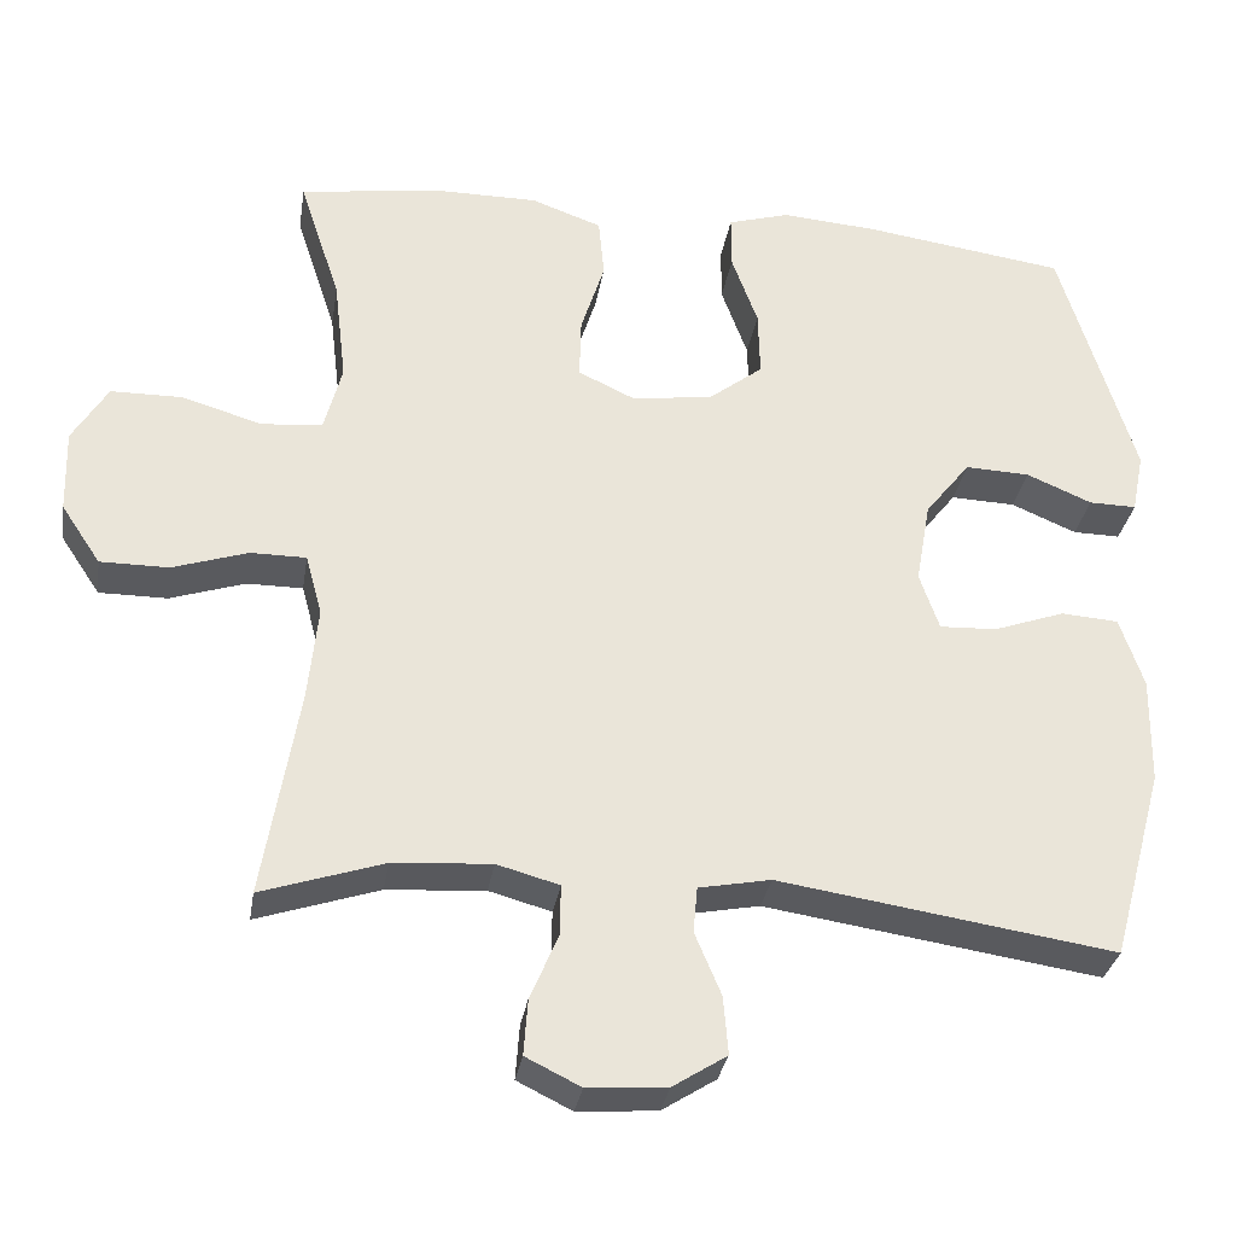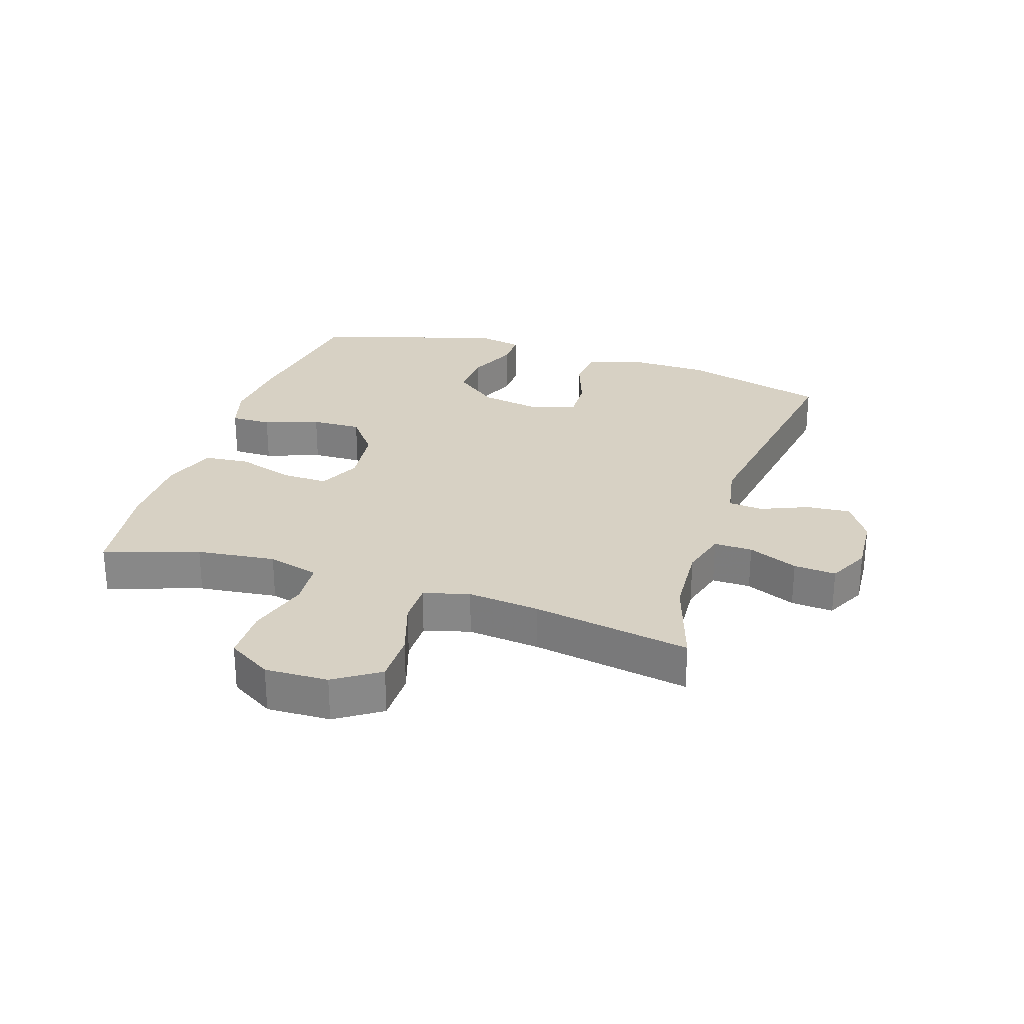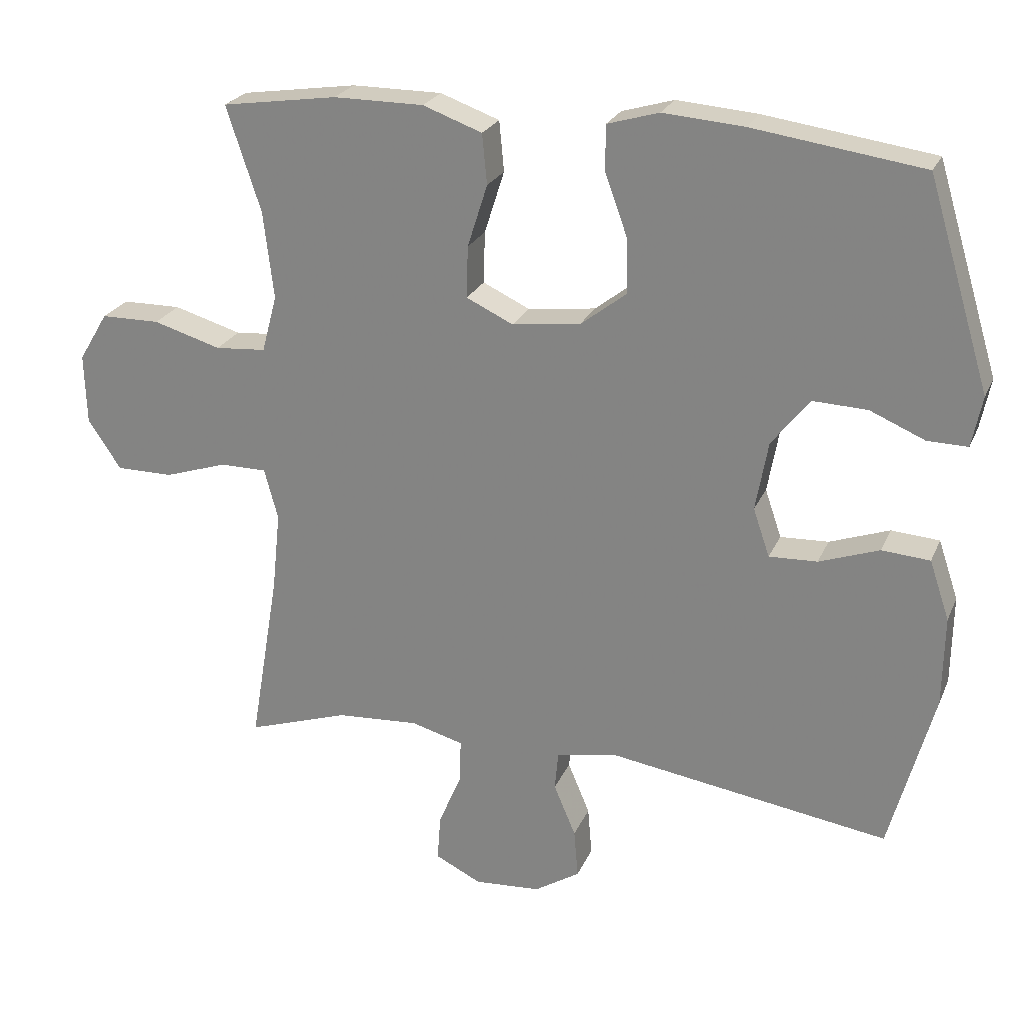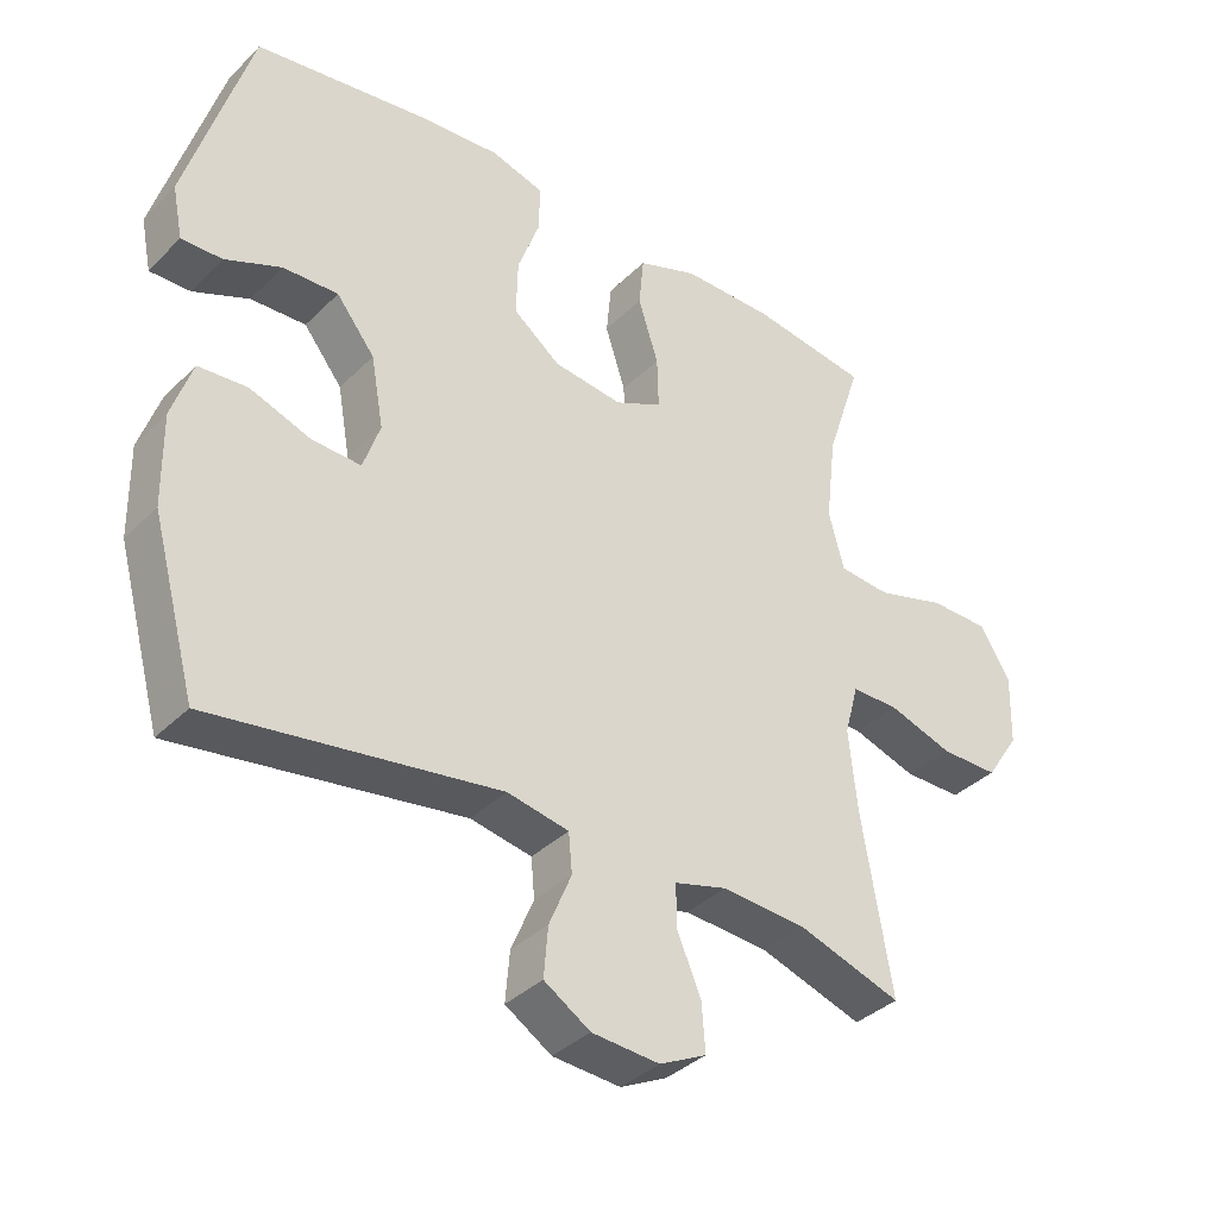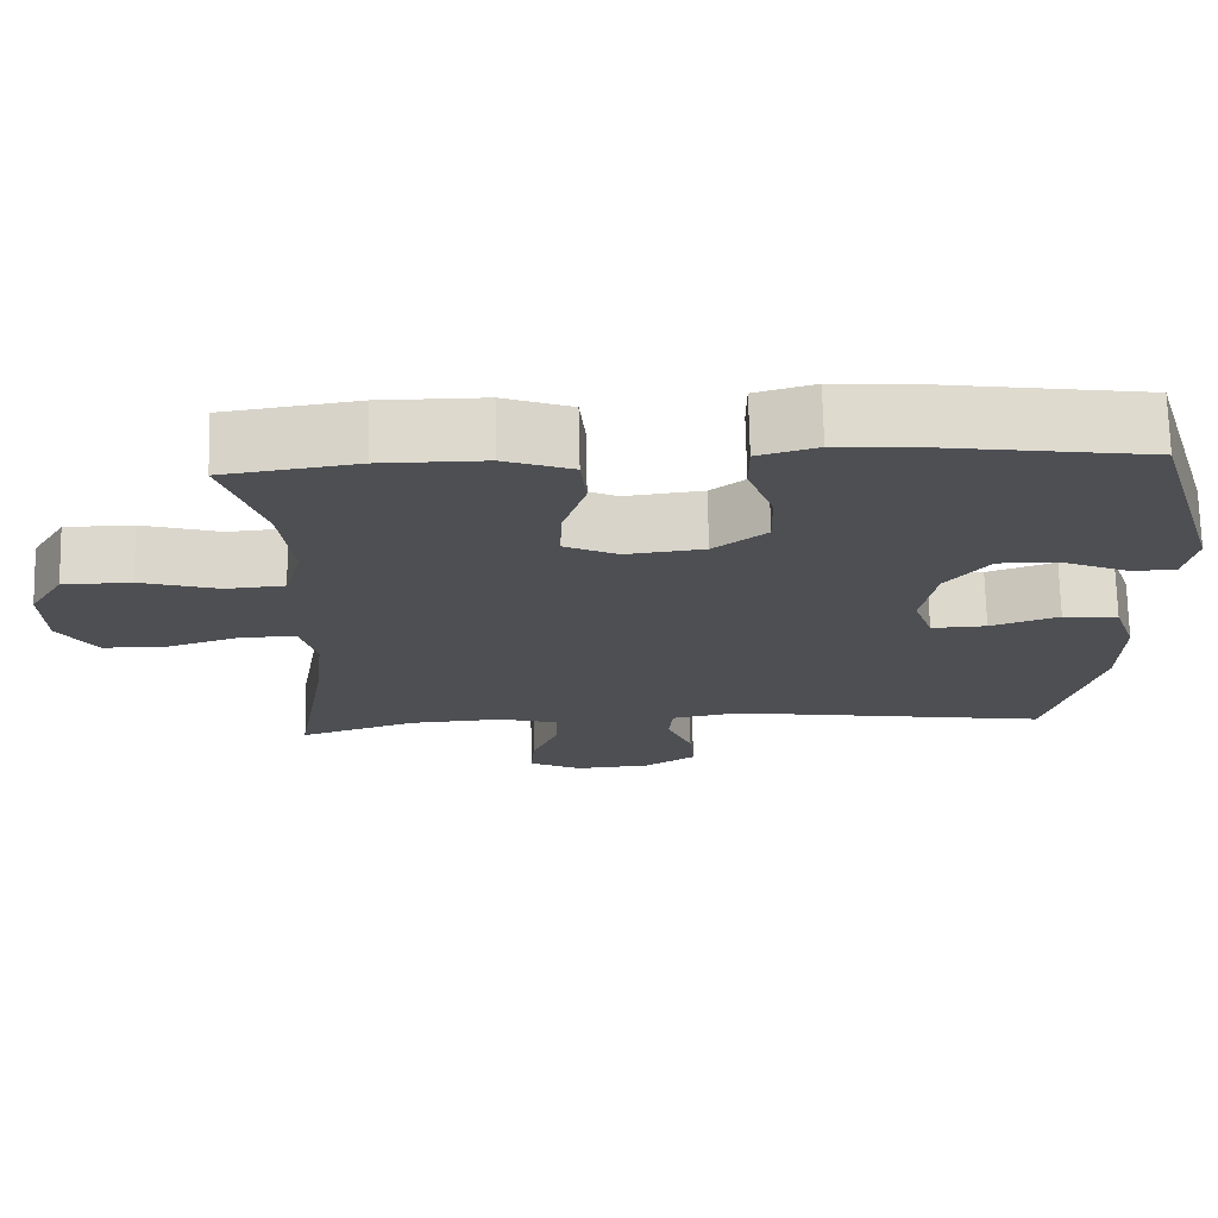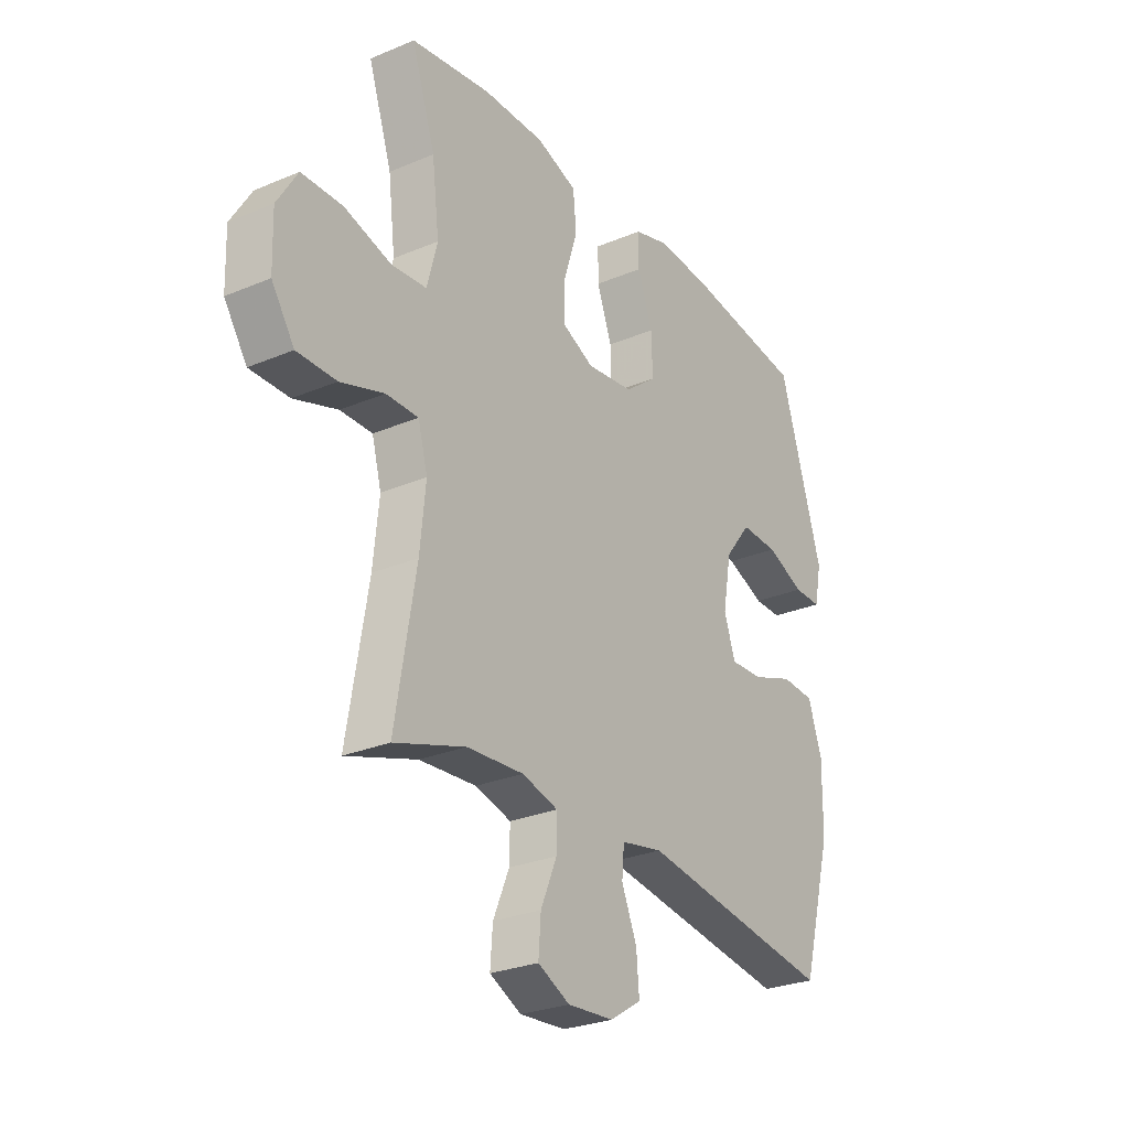
<metadata>
{"format":"obj","ext":"obj","renderer":"f3d","projection":"perspective","resolution":1024,"background":"white","views":[{"elev":-31.3,"azim":170.9,"up":"+Z"},{"elev":27.1,"azim":108.1,"up":"+Y"},{"elev":24.1,"azim":-160.7,"up":"+Z"},{"elev":-36.6,"azim":-38.5,"up":"+Z"},{"elev":71.9,"azim":178.7,"up":"+Z"},{"elev":-27.4,"azim":123.0,"up":"+Z"}]}
</metadata>
<code>
v 0.5 0.07 -0.5
v 0.351 0.07 -0.451
v 0.231 0.07 -0.443
v 0.155 0.07 -0.464
v 0.156 0.07 -0.526
v 0.19 0.07 -0.606
v 0.195 0.07 -0.674
v 0.128 0.07 -0.707
v 0.031 0.07 -0.7
v -0.035 0.07 -0.658
v -0.029 0.07 -0.587
v 0.003 0.07 -0.511
v -0.002 0.07 -0.455
v -0.09 0.07 -0.438
v -0.5 0.07 -0.5
v -0.564 0.07 -0.265
v -0.566 0.07 -0.134
v -0.537 0.07 -0.048
v -0.467 0.07 -0.043
v -0.38 0.07 -0.074
v -0.31 0.07 -0.077
v -0.286 0.07 -0.007
v -0.304 0.07 0.094
v -0.359 0.07 0.164
v -0.438 0.07 0.161
v -0.518 0.07 0.127
v -0.576 0.07 0.126
v -0.591 0.07 0.2
v -0.5 0.07 0.5
v -0.253 0.07 0.535
v -0.136 0.07 0.544
v -0.061 0.07 0.522
v -0.061 0.07 0.456
v -0.093 0.07 0.368
v -0.095 0.07 0.287
v -0.028 0.07 0.235
v 0.071 0.07 0.223
v 0.139 0.07 0.255
v 0.137 0.07 0.33
v 0.108 0.07 0.421
v 0.115 0.07 0.494
v 0.201 0.07 0.525
v 0.332 0.07 0.525
v 0.5 0.07 0.5
v 0.45 0.07 0.348
v 0.435 0.07 0.221
v 0.457 0.07 0.138
v 0.531 0.07 0.132
v 0.63 0.07 0.161
v 0.716 0.07 0.16
v 0.759 0.07 0.089
v 0.756 0.07 -0.013
v 0.708 0.07 -0.085
v 0.625 0.07 -0.085
v 0.533 0.07 -0.055
v 0.465 0.07 -0.055
v 0.445 0.07 -0.129
v 0.457 0.07 -0.245
v 0.5 0 -0.5
v 0.351 0 -0.451
v 0.231 0 -0.443
v 0.155 0 -0.464
v 0.156 0 -0.526
v 0.19 0 -0.606
v 0.195 0 -0.674
v 0.128 0 -0.707
v 0.031 0 -0.7
v -0.035 0 -0.658
v -0.029 0 -0.587
v 0.003 0 -0.511
v -0.002 0 -0.455
v -0.09 0 -0.438
v -0.5 0 -0.5
v -0.564 0 -0.265
v -0.566 0 -0.134
v -0.537 0 -0.048
v -0.467 0 -0.043
v -0.38 0 -0.074
v -0.31 0 -0.077
v -0.286 0 -0.007
v -0.304 0 0.094
v -0.359 0 0.164
v -0.438 0 0.161
v -0.518 0 0.127
v -0.576 0 0.126
v -0.591 0 0.2
v -0.5 0 0.5
v -0.253 0 0.535
v -0.136 0 0.544
v -0.061 0 0.522
v -0.061 0 0.456
v -0.093 0 0.368
v -0.095 0 0.287
v -0.028 0 0.235
v 0.071 0 0.223
v 0.139 0 0.255
v 0.137 0 0.33
v 0.108 0 0.421
v 0.115 0 0.494
v 0.201 0 0.525
v 0.332 0 0.525
v 0.5 0 0.5
v 0.45 0 0.348
v 0.435 0 0.221
v 0.457 0 0.138
v 0.531 0 0.132
v 0.63 0 0.161
v 0.716 0 0.16
v 0.759 0 0.089
v 0.756 0 -0.013
v 0.708 0 -0.085
v 0.625 0 -0.085
v 0.533 0 -0.055
v 0.465 0 -0.055
v 0.445 0 -0.129
v 0.457 0 -0.245
f 52 53 54 55
f 52 55 56
f 51 52 56
f 48 49 50 51
f 47 48 51 56
f 46 47 56 57
f 42 43 44 45
f 42 45 46
f 39 40 41 42
f 38 39 42 46
f 37 38 46 57
f 31 32 33 34
f 31 34 35
f 30 31 35
f 29 30 35
f 28 29 35 36
f 25 26 27 28
f 24 25 28 36
f 17 18 19 20
f 17 20 21
f 14 15 16 17
f 13 14 17 21
f 9 10 11 12
f 9 12 13
f 8 9 13
f 5 6 7 8
f 4 5 8 13
f 3 4 13 21
f 58 1 2
f 23 24 36 37
f 22 23 37 57
f 21 22 57 58
f 2 3 21 58
f 113 112 111 110
f 114 113 110
f 114 110 109
f 109 108 107 106
f 114 109 106 105
f 115 114 105 104
f 103 102 101 100
f 104 103 100
f 100 99 98 97
f 104 100 97 96
f 115 104 96 95
f 92 91 90 89
f 93 92 89
f 93 89 88
f 93 88 87
f 94 93 87 86
f 86 85 84 83
f 94 86 83 82
f 78 77 76 75
f 79 78 75
f 75 74 73 72
f 79 75 72 71
f 70 69 68 67
f 71 70 67
f 71 67 66
f 66 65 64 63
f 71 66 63 62
f 79 71 62 61
f 60 59 116
f 95 94 82 81
f 115 95 81 80
f 116 115 80 79
f 116 79 61 60
f 1 59 60 2
f 2 60 61 3
f 3 61 62 4
f 4 62 63 5
f 5 63 64 6
f 6 64 65 7
f 7 65 66 8
f 8 66 67 9
f 9 67 68 10
f 10 68 69 11
f 11 69 70 12
f 12 70 71 13
f 13 71 72 14
f 14 72 73 15
f 15 73 74 16
f 16 74 75 17
f 17 75 76 18
f 18 76 77 19
f 19 77 78 20
f 20 78 79 21
f 21 79 80 22
f 22 80 81 23
f 23 81 82 24
f 24 82 83 25
f 25 83 84 26
f 26 84 85 27
f 27 85 86 28
f 28 86 87 29
f 29 87 88 30
f 30 88 89 31
f 31 89 90 32
f 32 90 91 33
f 33 91 92 34
f 34 92 93 35
f 35 93 94 36
f 36 94 95 37
f 37 95 96 38
f 38 96 97 39
f 39 97 98 40
f 40 98 99 41
f 41 99 100 42
f 42 100 101 43
f 43 101 102 44
f 44 102 103 45
f 45 103 104 46
f 46 104 105 47
f 47 105 106 48
f 48 106 107 49
f 49 107 108 50
f 50 108 109 51
f 51 109 110 52
f 52 110 111 53
f 53 111 112 54
f 54 112 113 55
f 55 113 114 56
f 56 114 115 57
f 57 115 116 58
f 58 116 59 1

</code>
